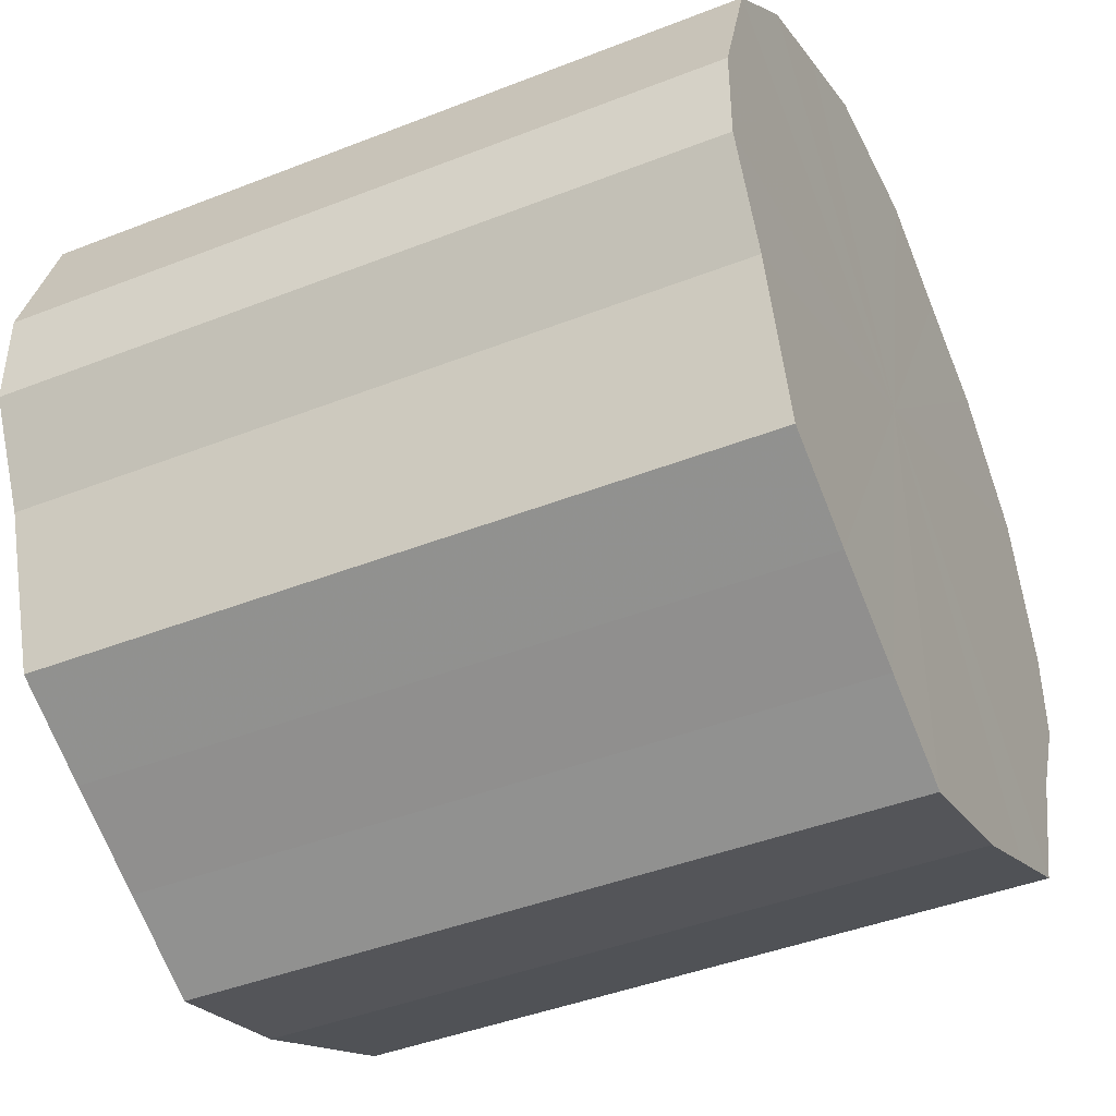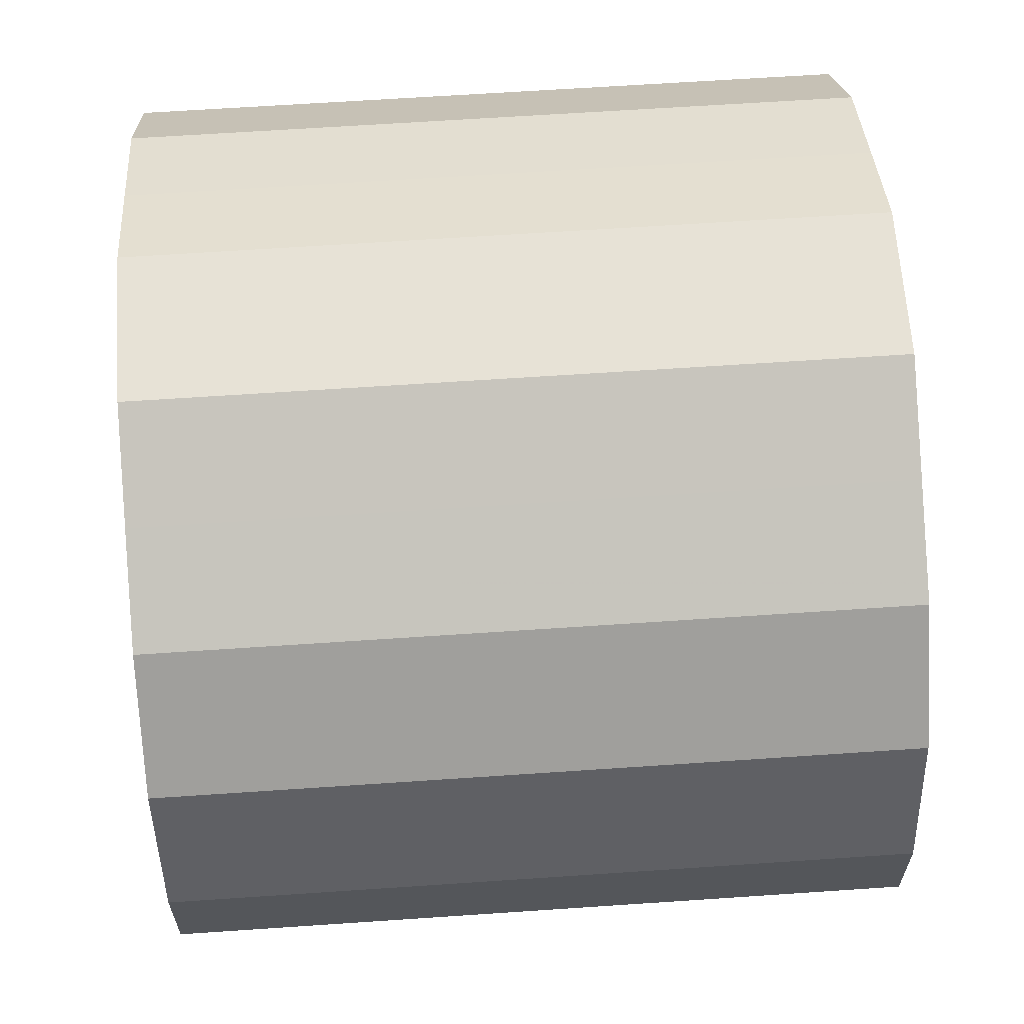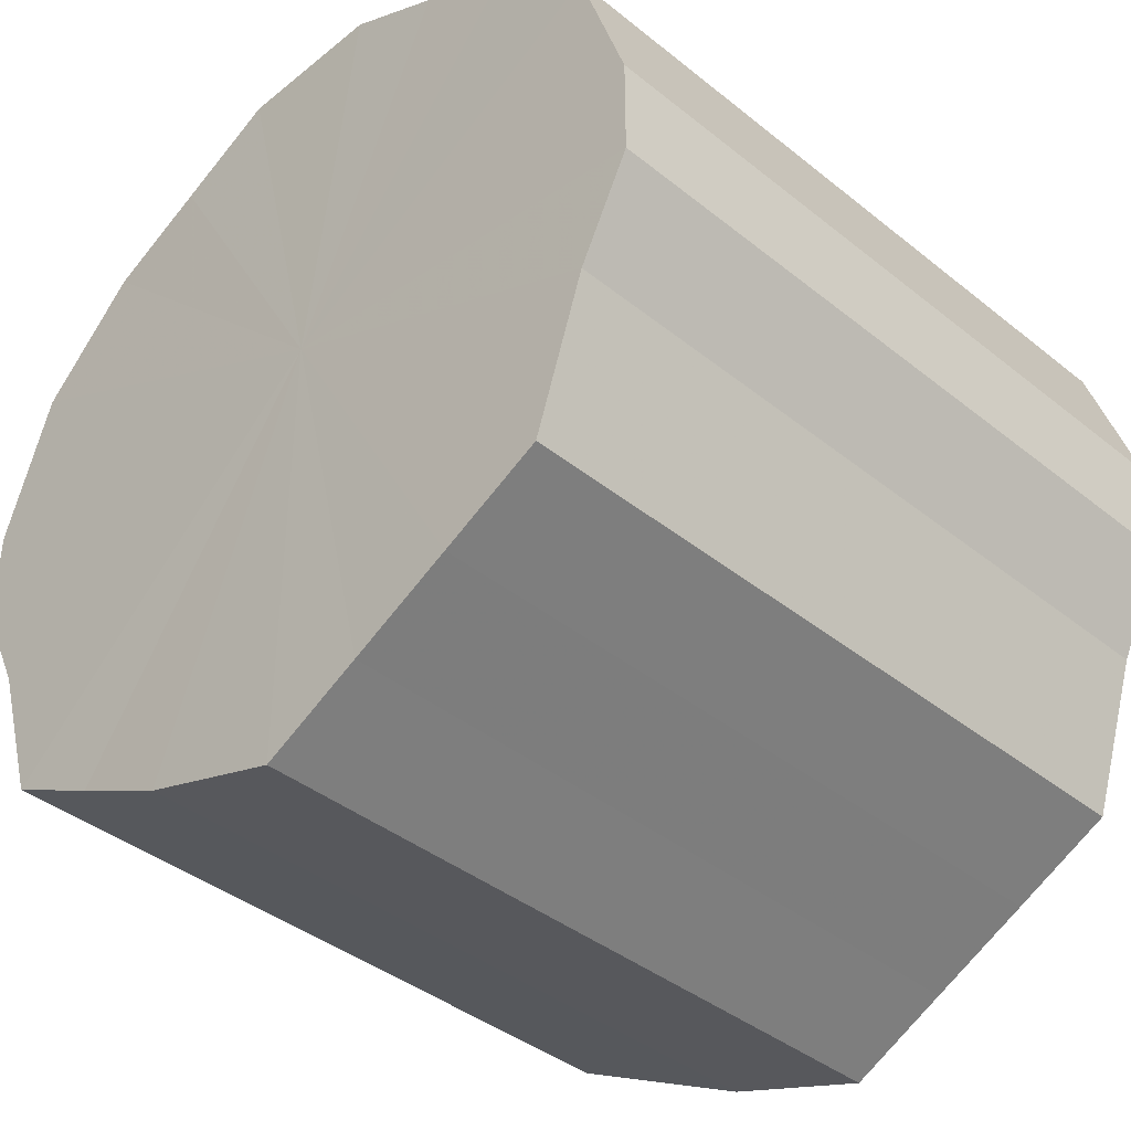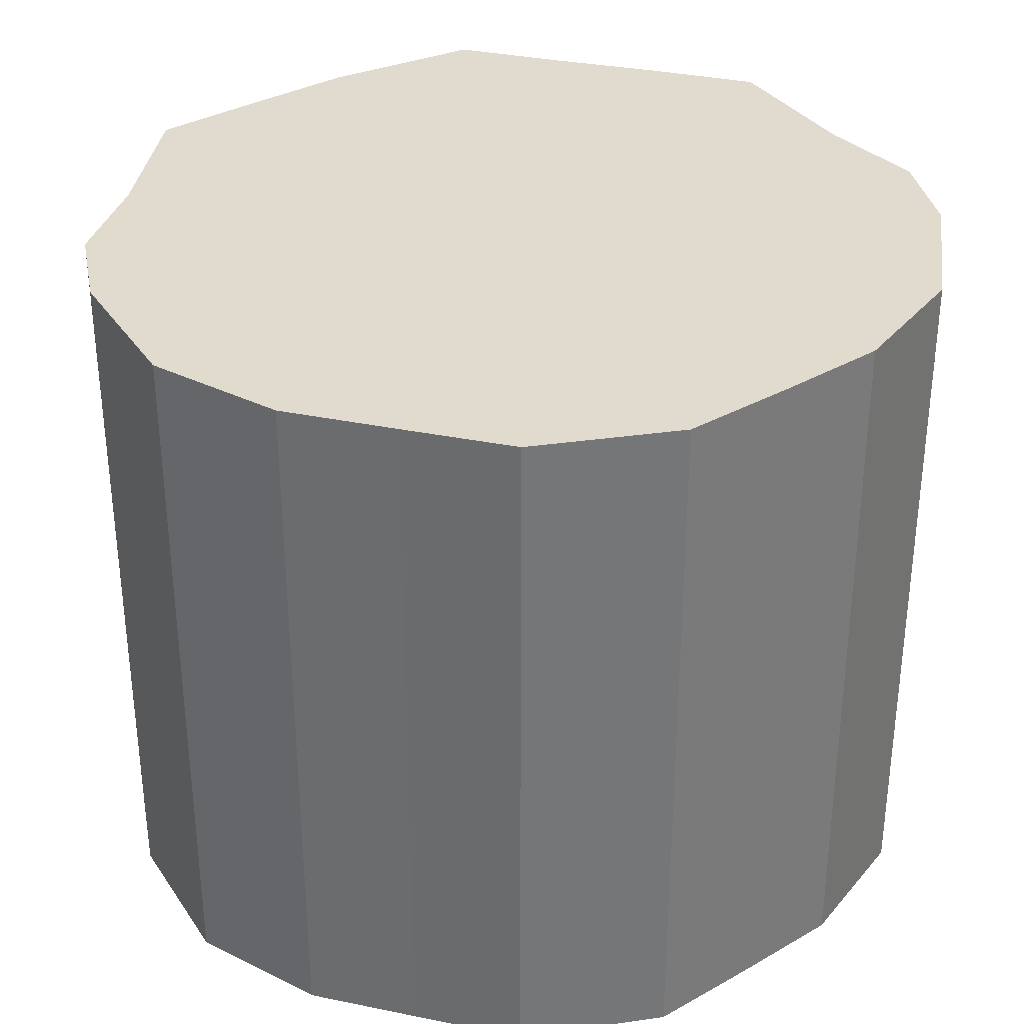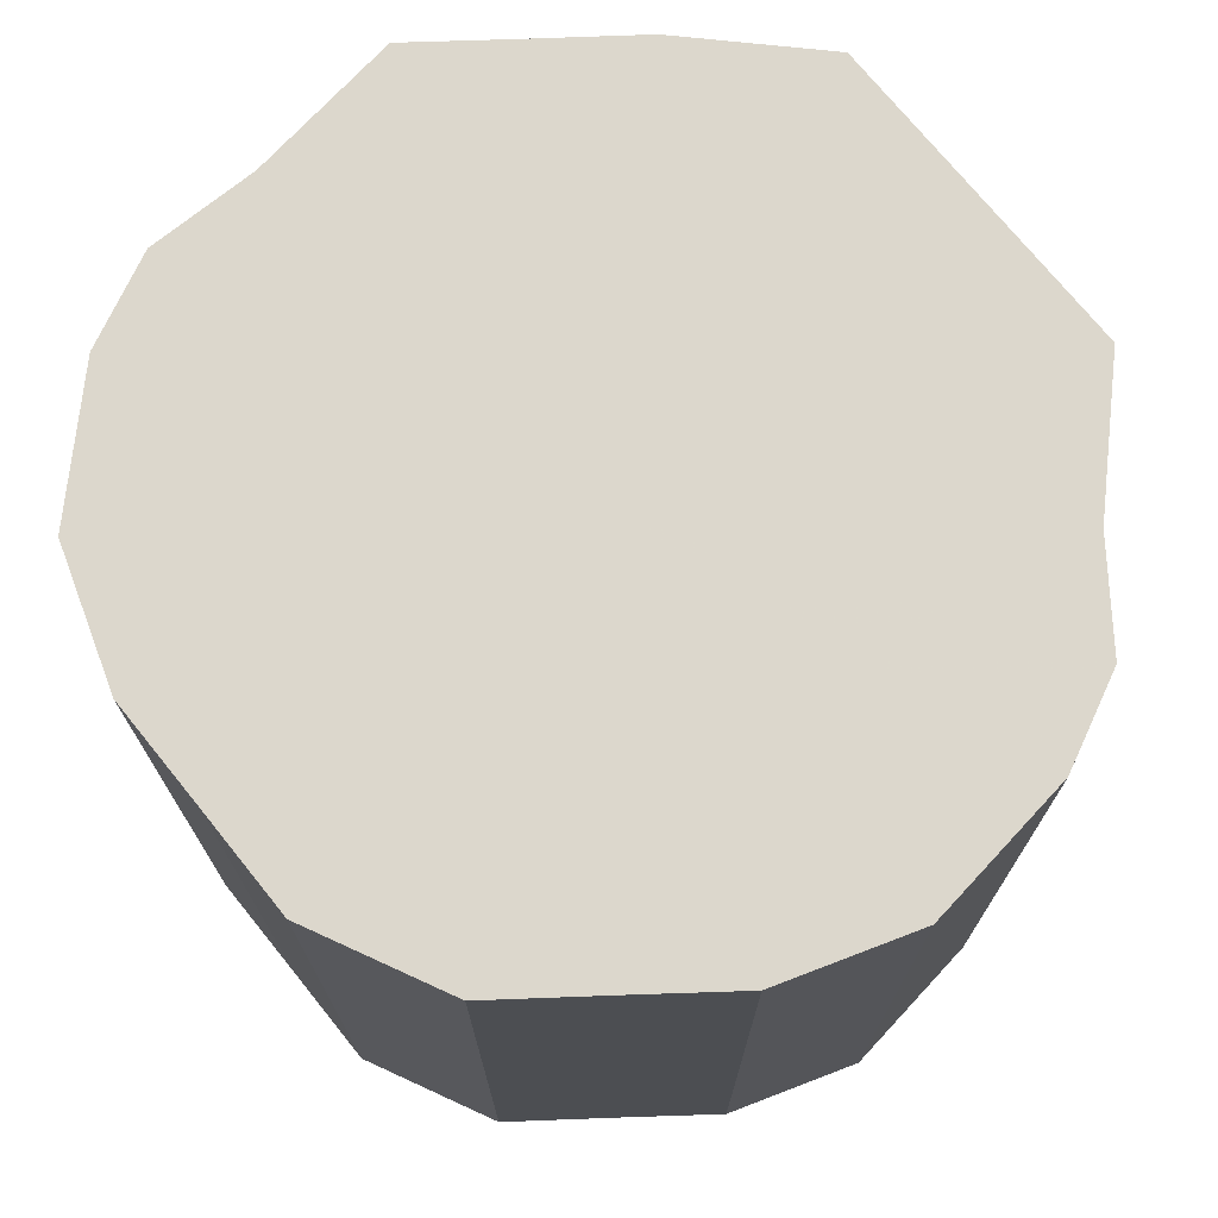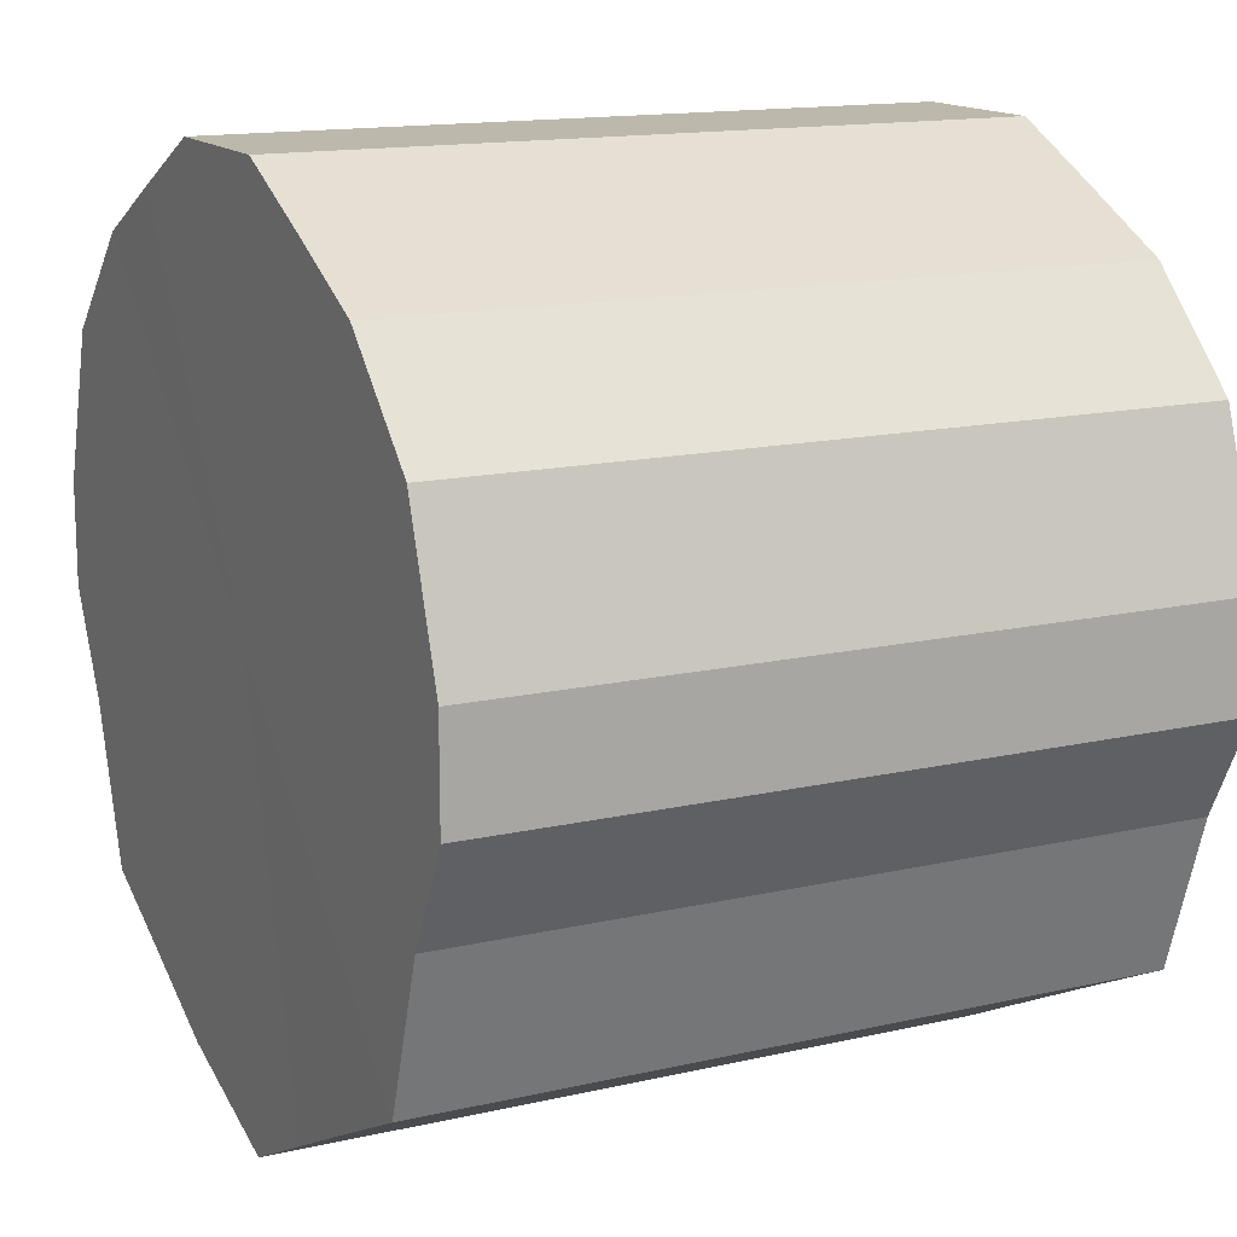
<metadata>
{"format":"obj","ext":"obj","renderer":"f3d","projection":"perspective","resolution":1024,"background":"white","views":[{"elev":-43.3,"azim":-65.1,"up":"+Y"},{"elev":63.8,"azim":-93.9,"up":"+Y"},{"elev":-39.6,"azim":-134.9,"up":"+Y"},{"elev":33.7,"azim":169.0,"up":"+Z"},{"elev":72.9,"azim":-155.5,"up":"+Z"},{"elev":14.5,"azim":-116.8,"up":"+Y"}]}
</metadata>
<code>
o 24176
v 2229 1860 13.21
v 2229 1860 13.21
v 2229 1860 13.06
v 2229 1860 13.21
v 2229 1860 13.06
v 2229 1860 13.21
v 2229 1860 13.06
v 2229 1860 13.21
v 2229 1860 13.06
v 2229 1860 13.21
v 2229 1860 13.06
v 2229 1860 13.21
v 2229 1860 13.06
v 2229 1860 13.21
v 2229 1860 13.06
v 2229 1860 13.21
v 2229 1860 13.06
v 2229 1860 13.21
v 2229 1860 13.06
v 2229 1860 13.21
v 2229 1860 13.06
v 2229 1860 13.21
v 2229 1860 13.06
v 2229 1860 13.21
v 2229 1860 13.06
v 2229 1860 13.21
v 2229 1860 13.06
v 2229 1860 13.21
v 2229 1860 13.06
v 2229 1860 13.21
v 2229 1860 13.06
v 2229 1860 13.21
v 2229 1860 13.06
v 2229 1860 13.21
v 2229 1860 13.06
v 2229 1860 13.21
v 2229 1860 13.06
v 2229 1860 13.21
v 2229 1860 13.06
v 2229 1860 13.21
v 2229 1860 13.06
v 2229 1860 13.06
v 2229 1860 13.06
v 2229 1860 13.21
v 2229 1860 13.06
v 2229 1860 13.21
v 2229 1860 13.06
v 2229 1860 13.06
v 2229 1860 13.21
v 2229 1860 13.06
v 2229 1860 13.21
v 2229 1860 13.21
v 2229 1860 13.06
v 2229 1860 13.06
v 2229 1860 13.21
v 2229 1860 13.06
v 2229 1860 13.21
v 2229 1860 13.21
v 2229 1860 13.06
v 2229 1860 13.06
v 2229 1860 13.21
v 2229 1860 13.06
v 2229 1860 13.21
v 2229 1860 13.21
v 2229 1860 13.06
v 2229 1860 13.06
v 2229 1860 13.21
v 2229 1860 13.06
v 2229 1860 13.21
v 2229 1860 13.21
v 2229 1860 13.06
v 2229 1860 13.06
v 2229 1860 13.21
v 2229 1860 13.06
v 2229 1860 13.21
v 2229 1860 13.21
v 2229 1860 13.06
v 2229 1860 13.06
v 2229 1860 13.21
v 2229 1860 13.06
v 2229 1860 13.21
v 2229 1860 13.21
v 2229 1860 13.06
v 2229 1860 13.21
v 2229 1860 13.21
v 2229 1860 13.21
v 2229 1860 13.21
v 2229 1860 13.21
v 2229 1860 13.21
v 2229 1860 13.21
v 2229 1860 13.21
v 2229 1860 13.21
v 2229 1860 13.21
v 2229 1860 13.21
v 2229 1860 13.21
v 2229 1860 13.21
v 2229 1860 13.21
v 2229 1860 13.21
v 2229 1860 13.21
v 2229 1860 13.21
v 2229 1860 13.21
v 2229 1860 13.21
v 2229 1860 13.21
v 2229 1860 13.21
v 2229 1860 13.21
v 2229 1860 13.21
v 2229 1860 13.06
v 2229 1860 13.06
v 2229 1860 13.06
v 2229 1860 13.06
v 2229 1860 13.06
v 2229 1860 13.06
v 2229 1860 13.06
v 2229 1860 13.06
v 2229 1860 13.06
v 2229 1860 13.06
v 2229 1860 13.06
v 2229 1860 13.06
v 2229 1860 13.06
v 2229 1860 13.06
v 2229 1860 13.06
v 2229 1860 13.06
v 2229 1860 13.06
v 2229 1860 13.06
v 2229 1860 13.06
v 2229 1860 13.06
v 2229 1860 13.06
v 2229 1860 13.06
f 1 2 3
f 2 4 5
f 6 1 7
f 4 8 9
f 10 6 11
f 8 12 13
f 14 10 15
f 12 16 17
f 18 14 19
f 16 20 21
f 22 18 23
f 20 24 25
f 26 22 27
f 24 28 29
f 30 26 31
f 28 32 33
f 34 30 35
f 32 36 37
f 38 34 39
f 36 40 41
f 40 38 42
f 43 44 45
f 45 46 47
f 48 49 43
f 50 51 48
f 47 52 53
f 54 55 50
f 56 57 54
f 53 58 59
f 60 61 56
f 62 63 60
f 59 64 65
f 66 67 62
f 68 69 66
f 65 70 71
f 72 73 68
f 74 75 72
f 71 76 77
f 78 79 74
f 80 81 78
f 77 82 83
f 83 84 80
f 85 86 87
f 85 88 86
f 85 87 89
f 85 90 88
f 85 89 91
f 85 92 90
f 85 91 93
f 85 94 92
f 85 93 95
f 85 96 94
f 85 95 97
f 85 98 96
f 85 97 99
f 85 100 98
f 85 99 101
f 85 102 100
f 85 101 103
f 85 104 102
f 85 103 105
f 85 106 104
f 85 105 106
f 107 108 109
f 107 110 108
f 107 109 111
f 107 112 110
f 107 111 113
f 107 114 112
f 107 113 115
f 107 116 114
f 107 115 117
f 107 118 116
f 107 117 119
f 107 120 118
f 107 119 121
f 107 122 120
f 107 121 123
f 107 124 122
f 107 123 125
f 107 126 124
f 107 125 127
f 107 128 126
f 107 127 128

</code>
